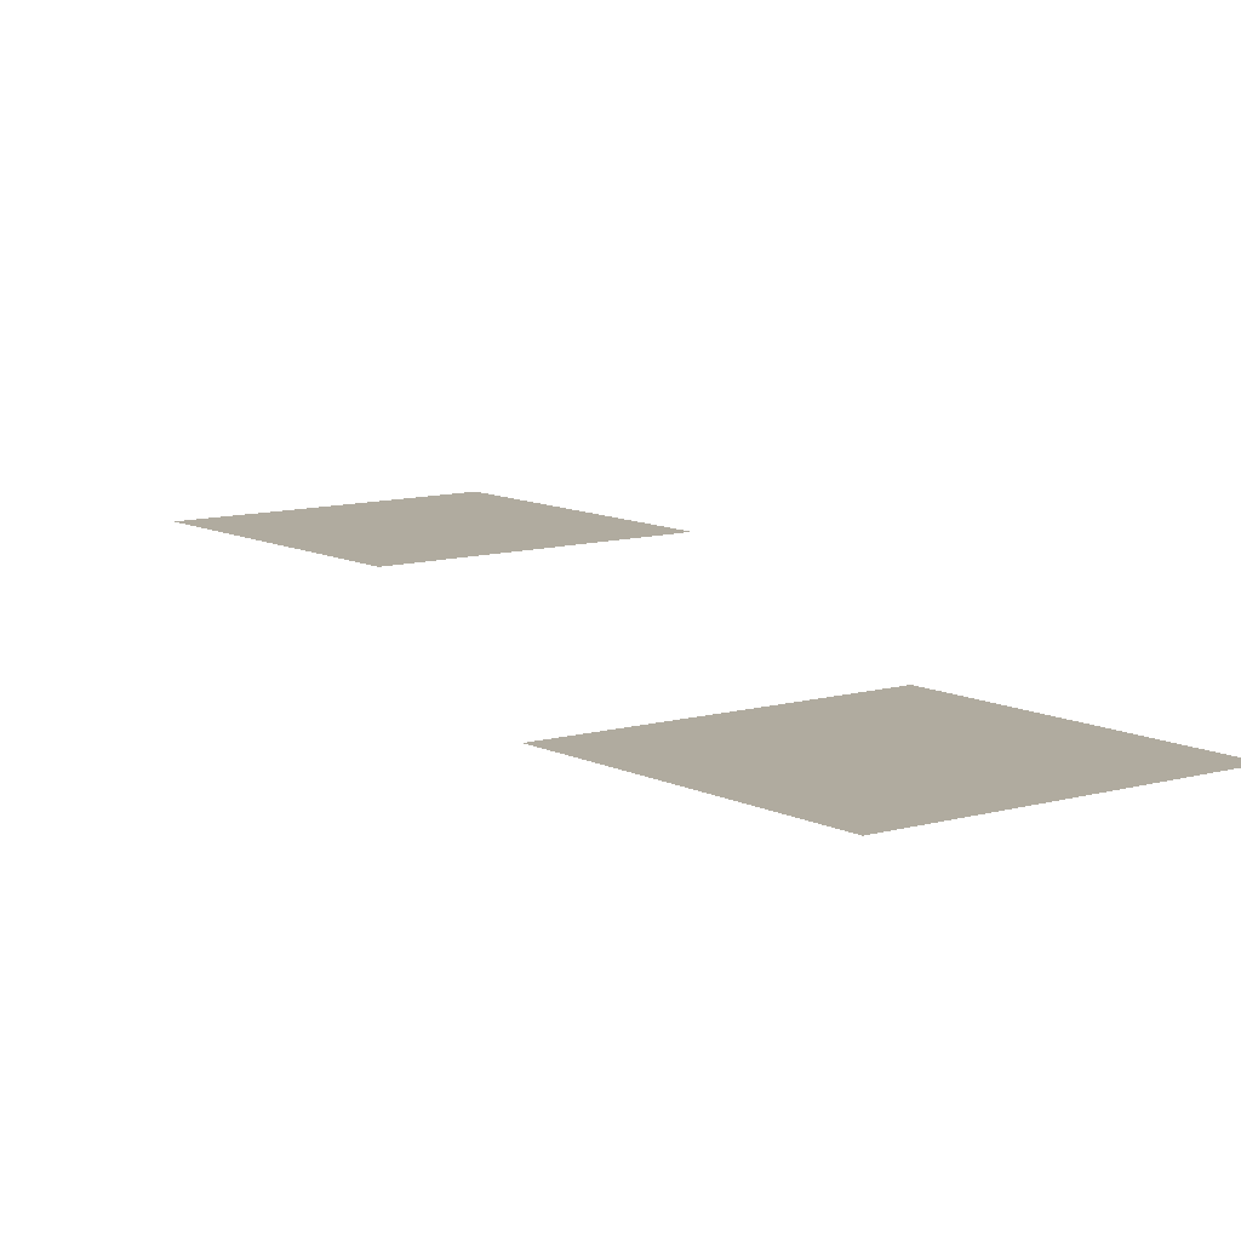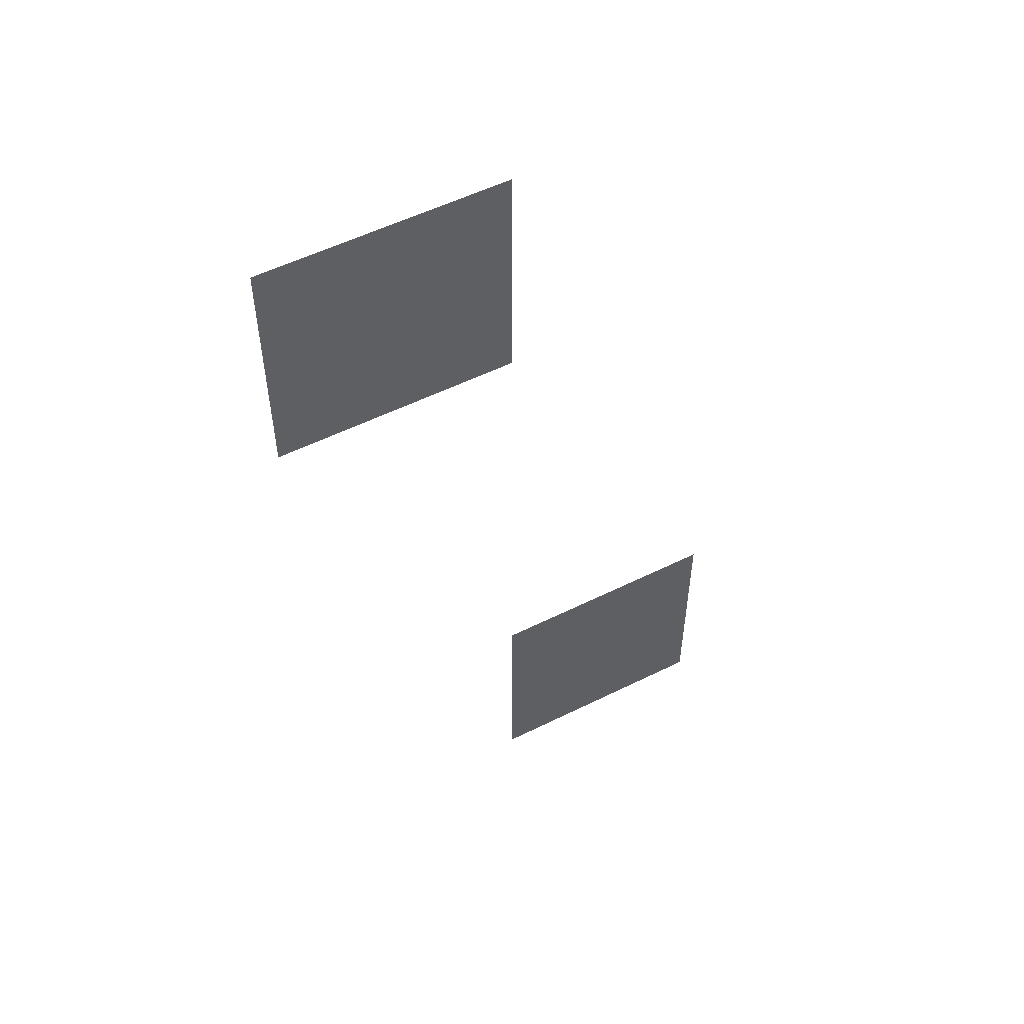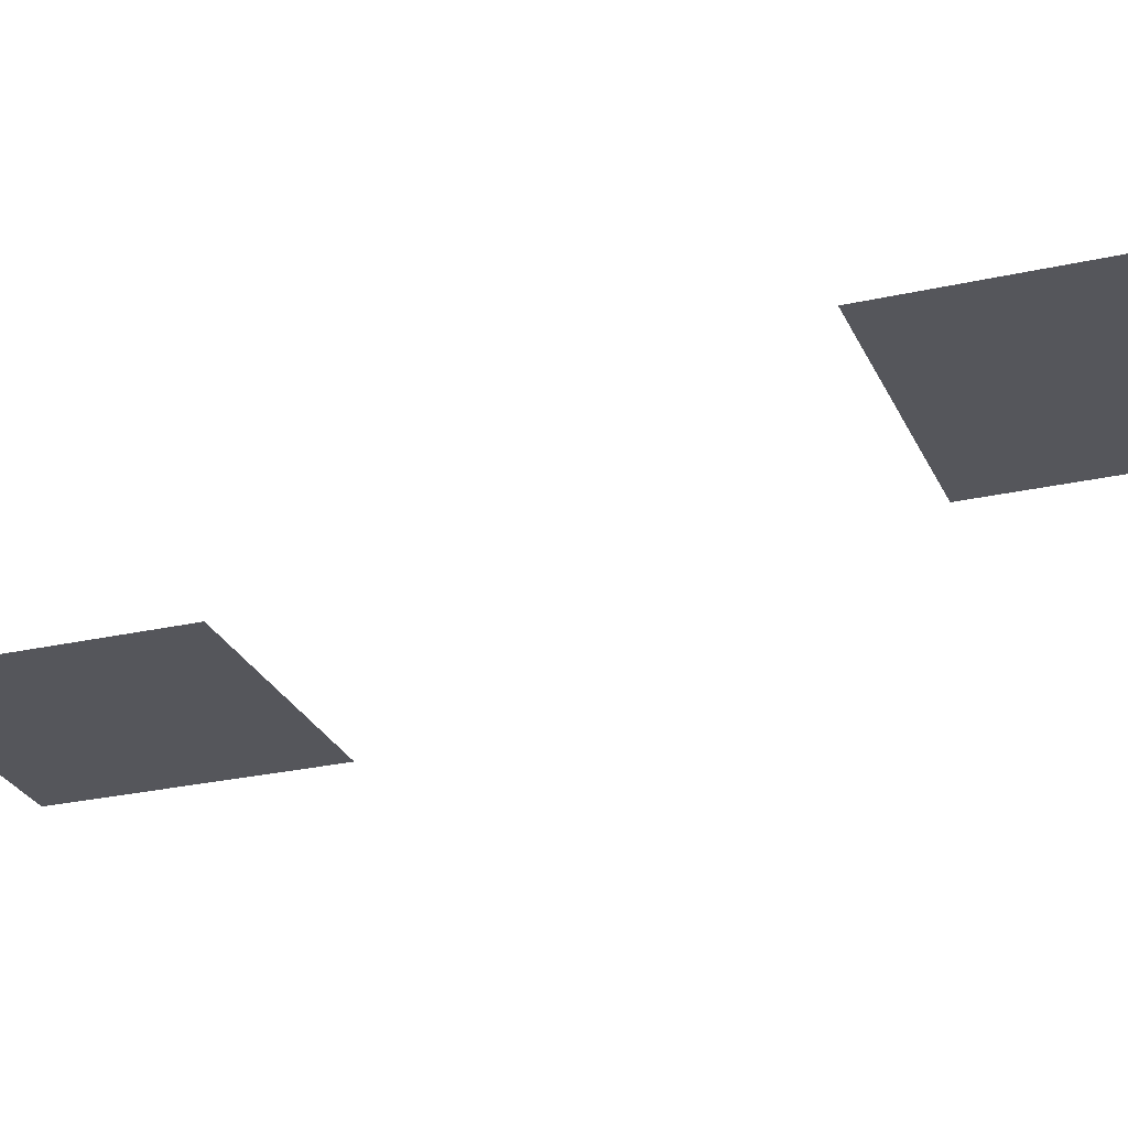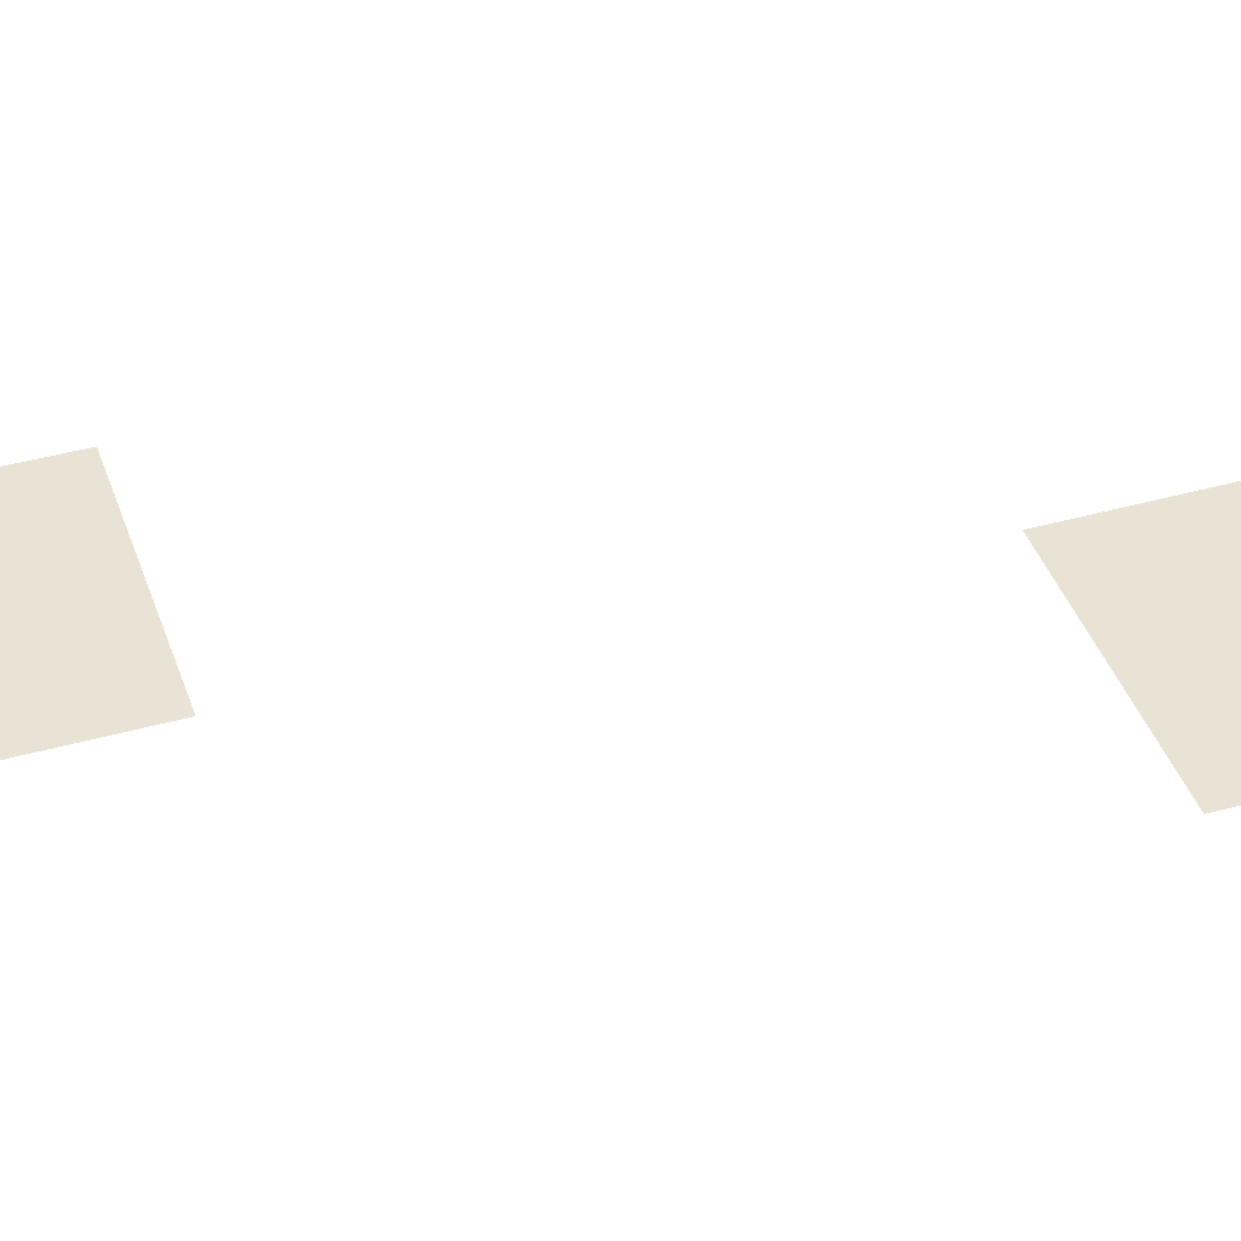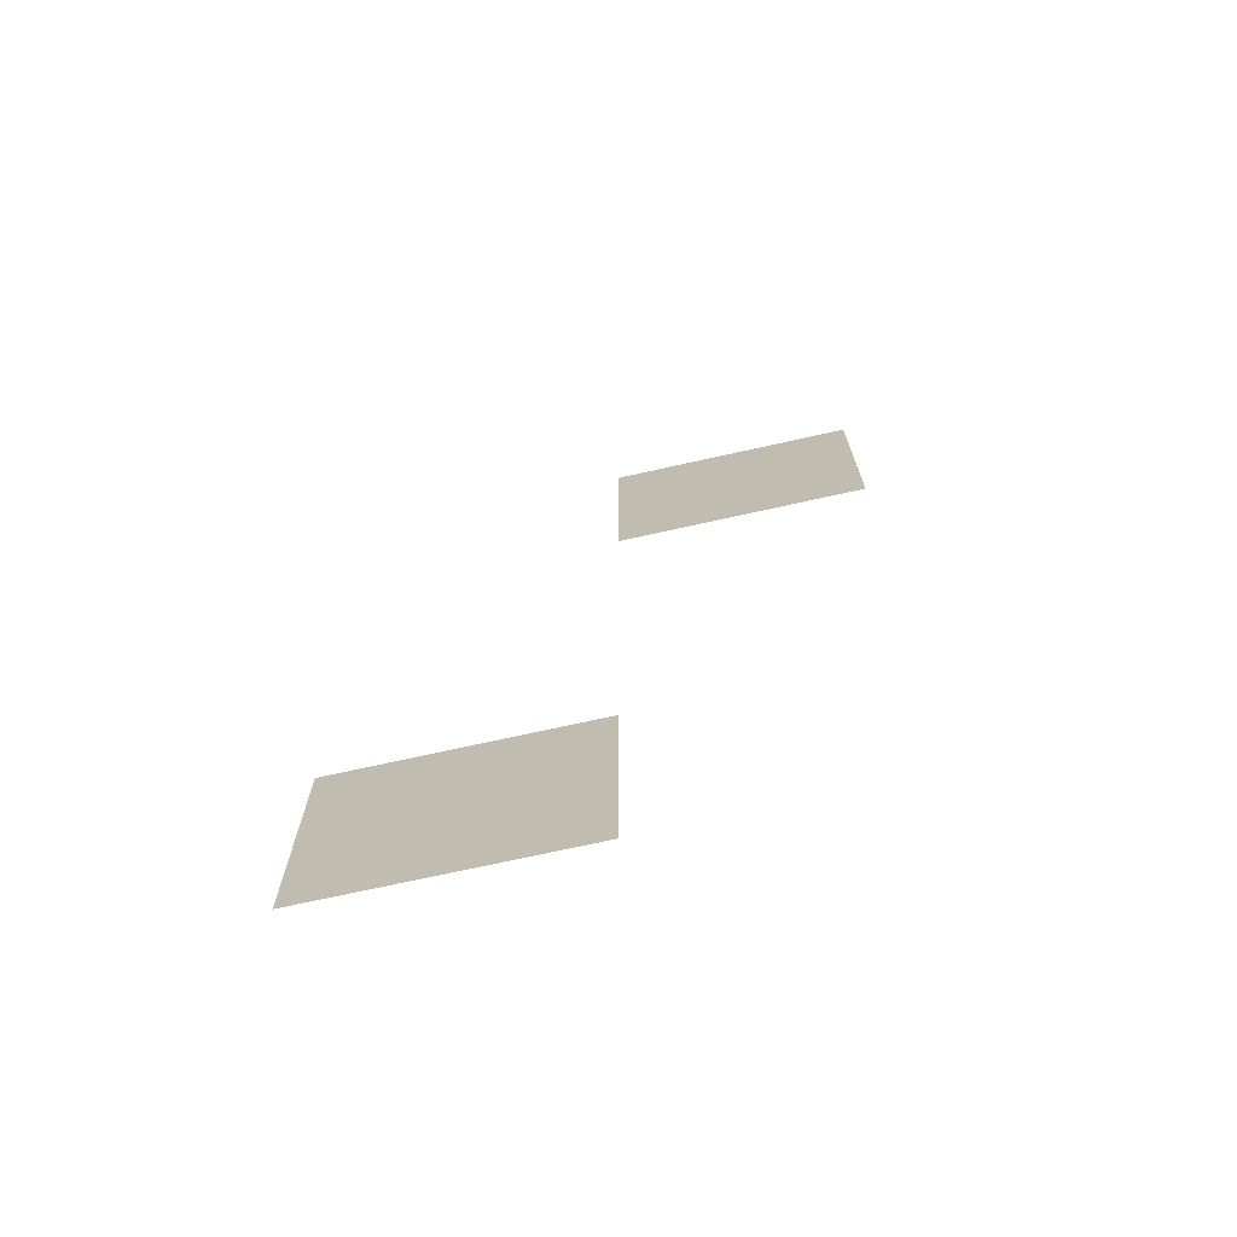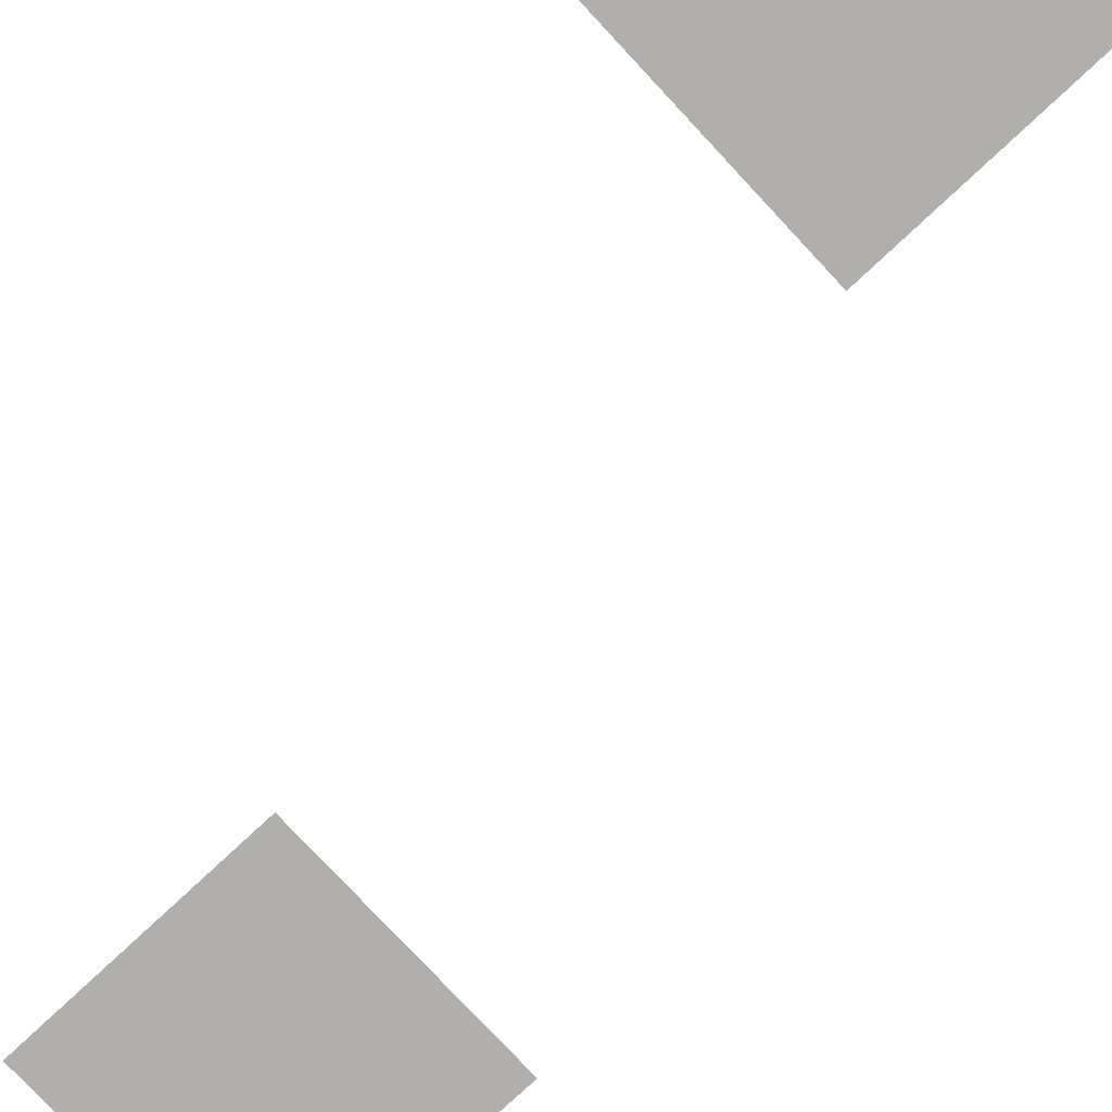
<metadata>
{"format":"obj","ext":"obj","renderer":"f3d","projection":"perspective","resolution":1024,"background":"white","views":[{"elev":9.7,"azim":-37.3,"up":"+Z"},{"elev":54.2,"azim":152.2,"up":"+Y"},{"elev":-26.2,"azim":-70.1,"up":"+Z"},{"elev":42.0,"azim":-108.6,"up":"+Z"},{"elev":-72.1,"azim":12.5,"up":"+Y"},{"elev":-78.1,"azim":-47.0,"up":"+Z"}]}
</metadata>
<code>
v -8 -1 0
v -9 -1 0
v -9 0 0
v -8 0 0
v -9 -4 0
v -10 -4 0
v -10 -3 0
v -9 -3 0
g Map_Master_mesh_0373
f 1 2 3 4
f 5 6 7 8

</code>
